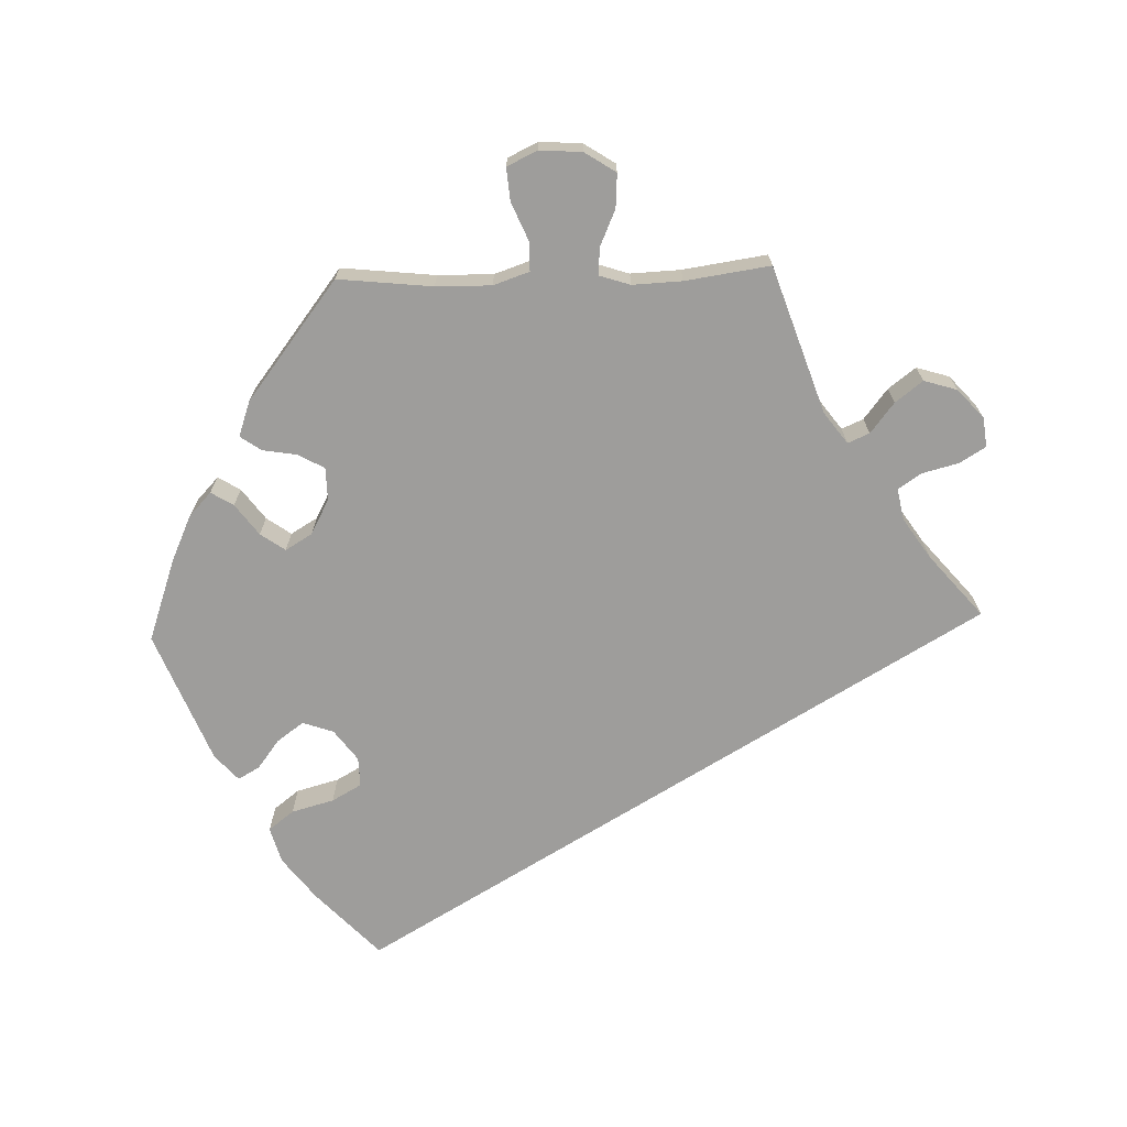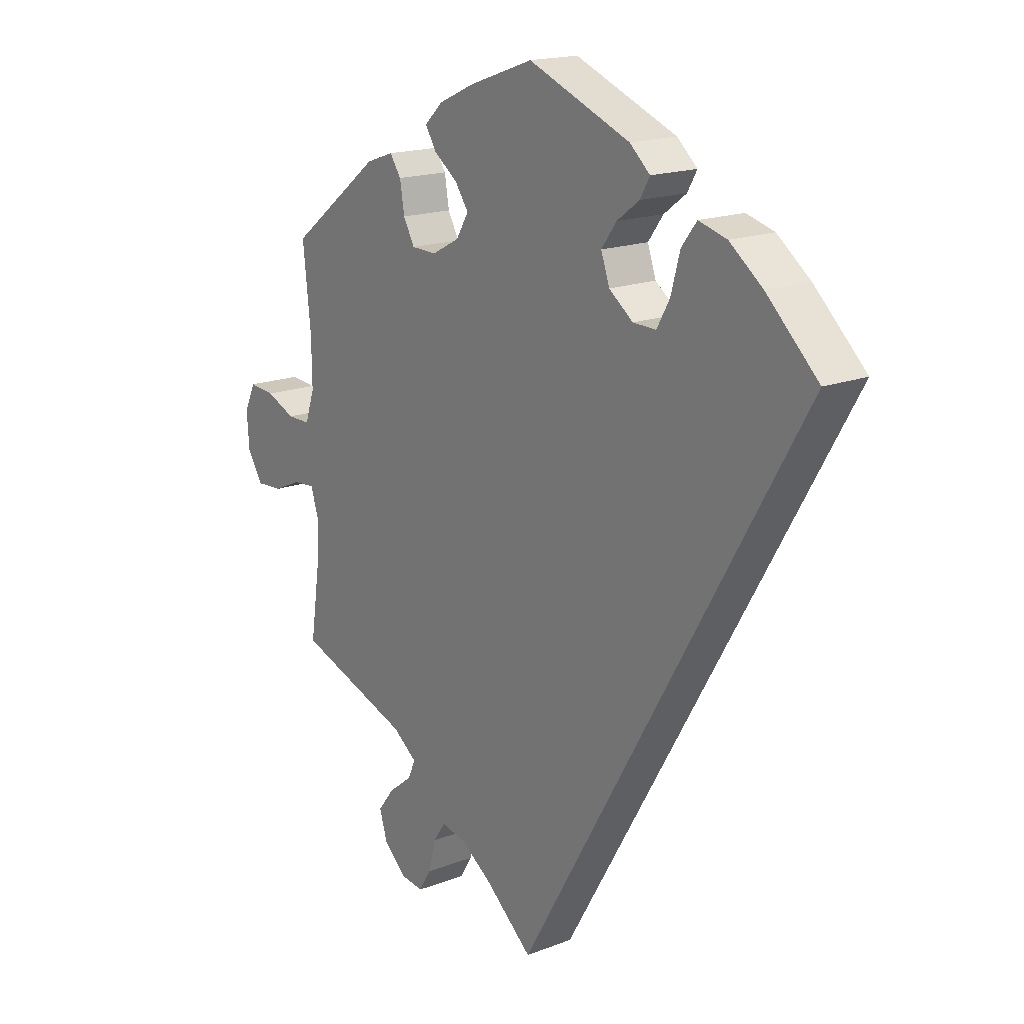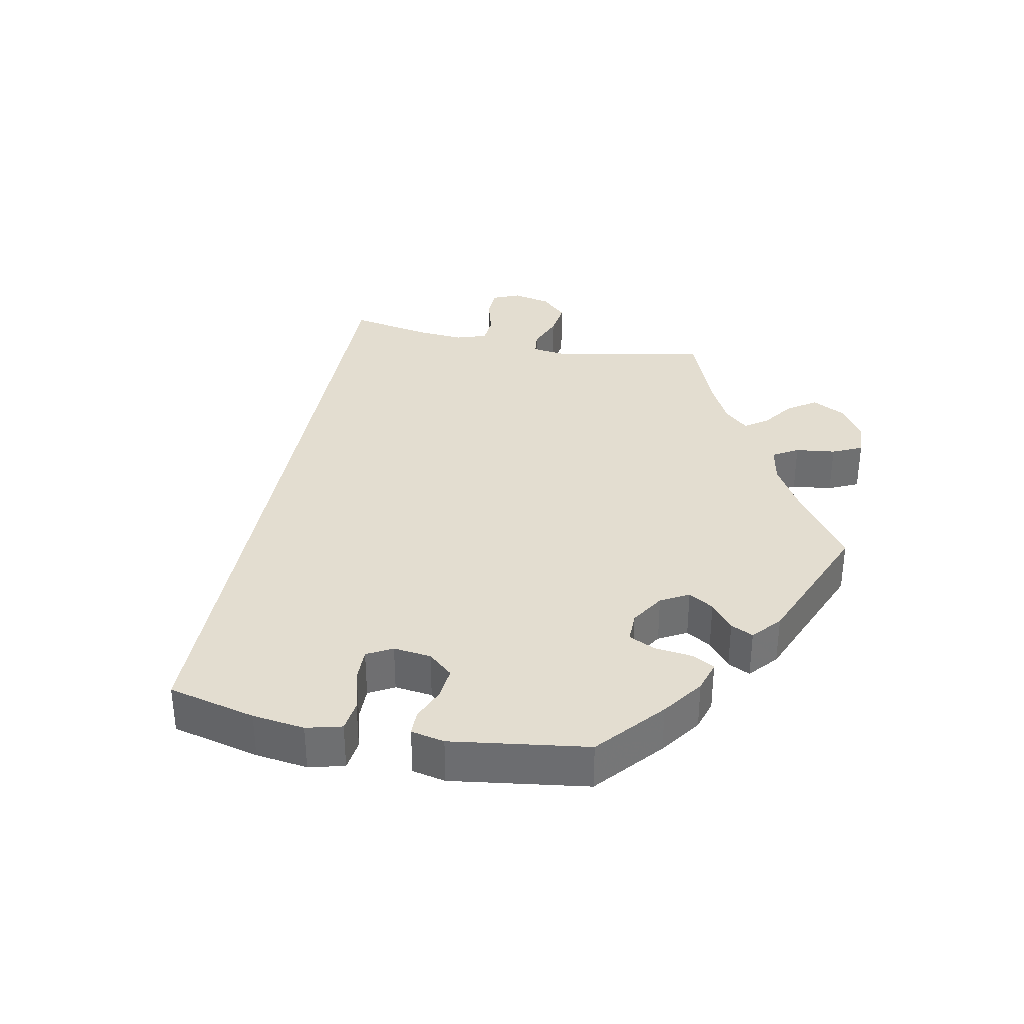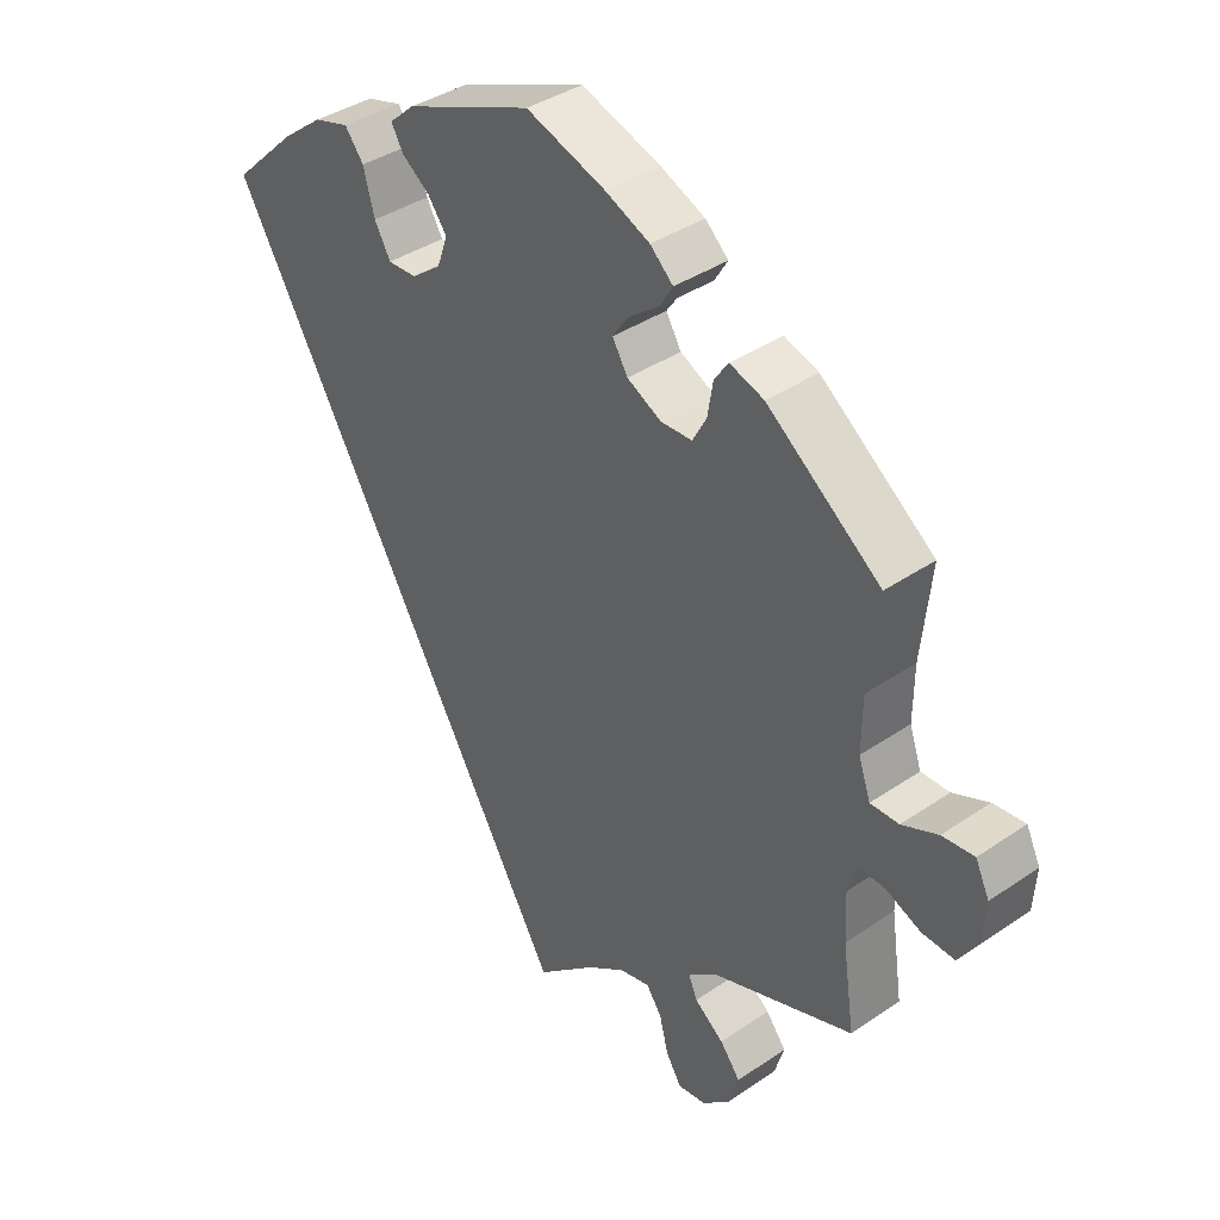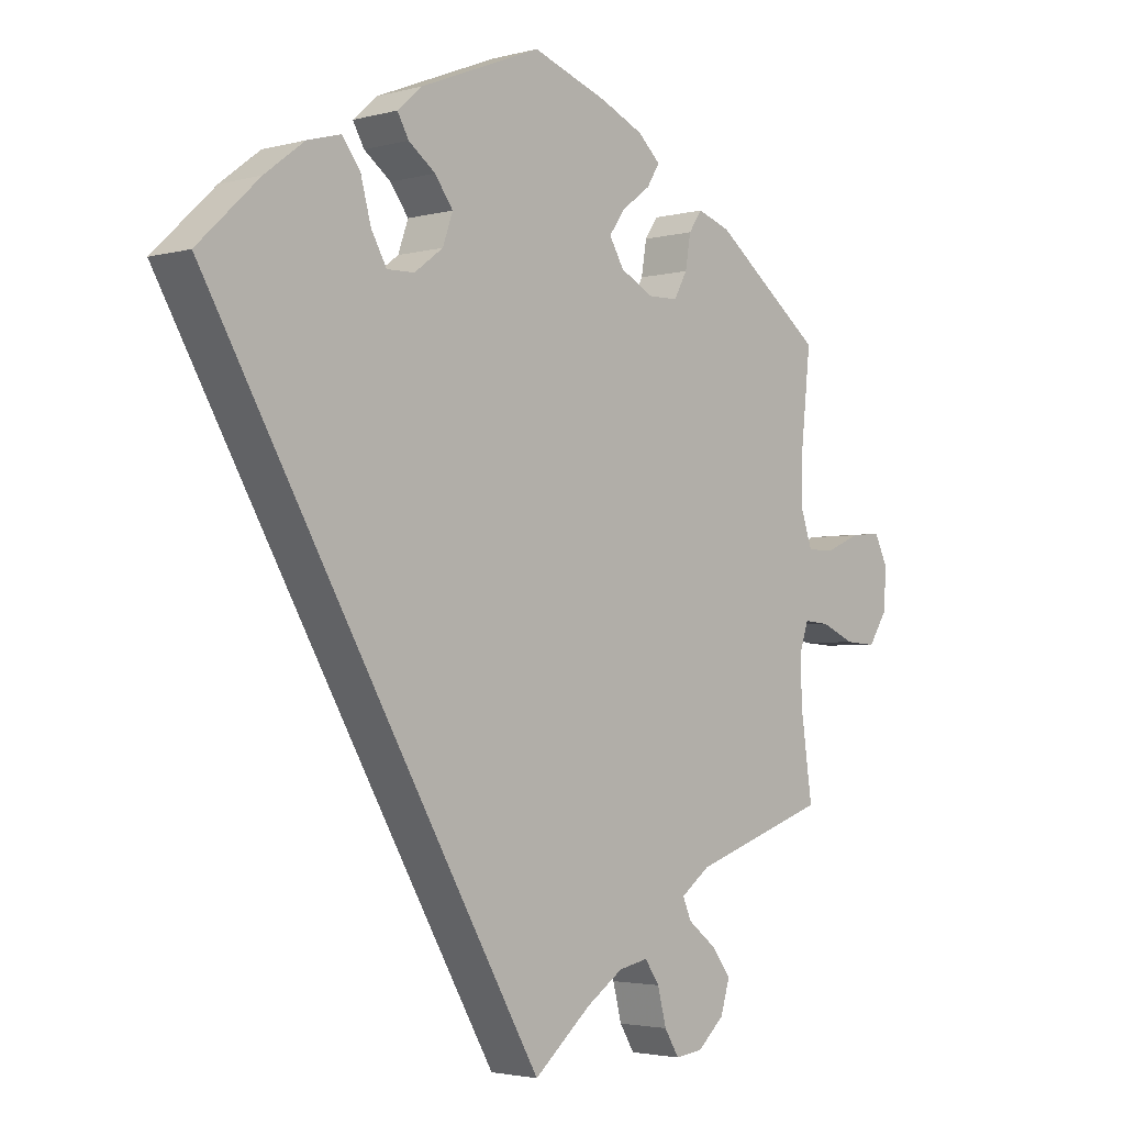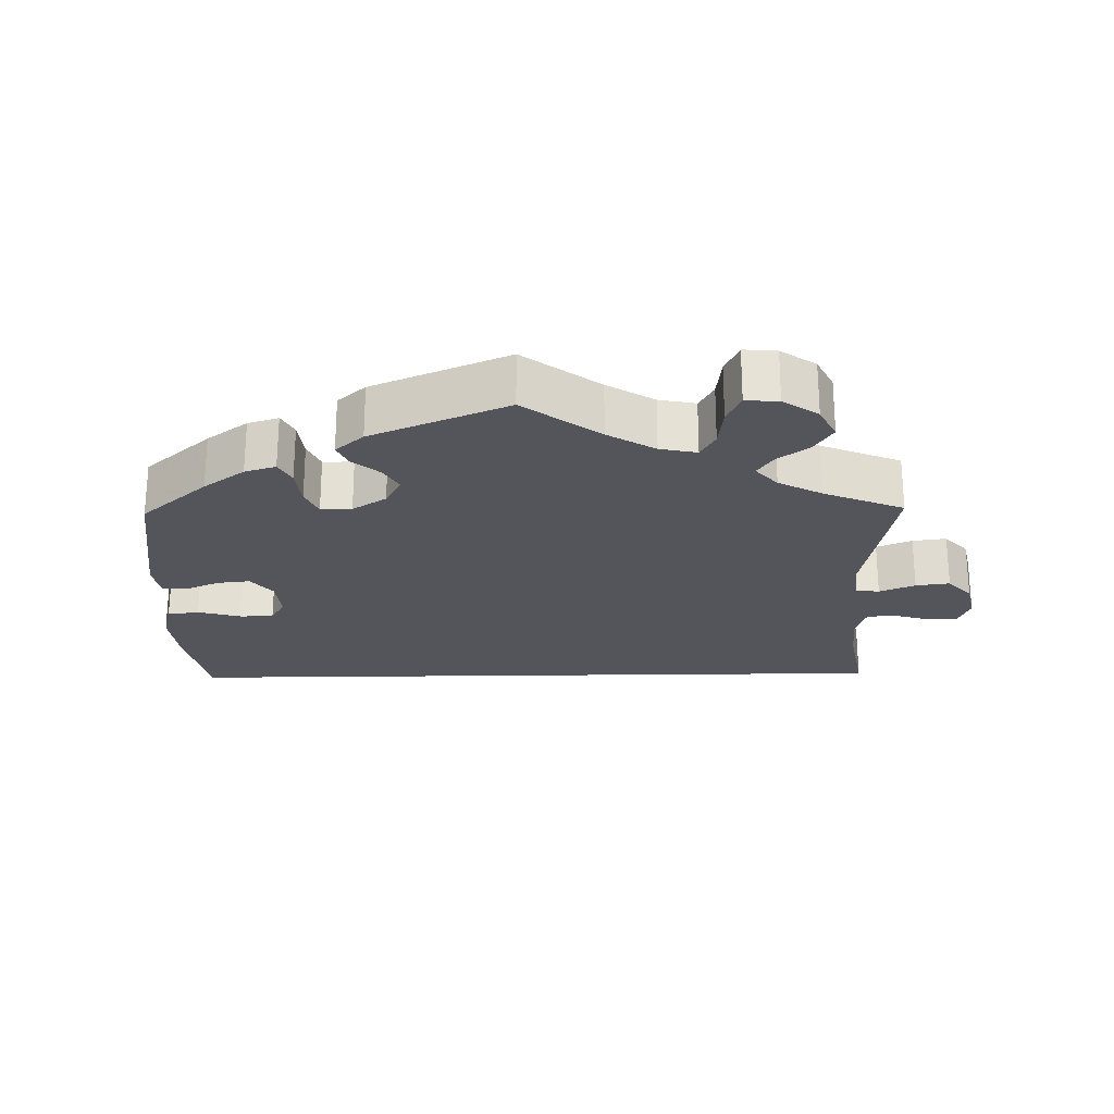
<metadata>
{"format":"obj","ext":"obj","renderer":"f3d","projection":"perspective","resolution":1024,"background":"white","views":[{"elev":-70.5,"azim":91.8,"up":"+Y"},{"elev":17.4,"azim":-127.3,"up":"+Z"},{"elev":35.6,"azim":-18.6,"up":"+Y"},{"elev":38.1,"azim":49.0,"up":"+Z"},{"elev":-2.9,"azim":-47.3,"up":"+Z"},{"elev":-25.0,"azim":61.0,"up":"+Y"}]}
</metadata>
<code>
v -0.409 0.07 0.376
v -0.35 0.07 0.421
v -0.3 0.07 0.435
v -0.273 0.07 0.4
v -0.257 0.07 0.341
v -0.234 0.07 0.3
v -0.193 0.07 0.301
v -0.15 0.07 0.333
v -0.135 0.07 0.376
v -0.162 0.07 0.413
v -0.202 0.07 0.443
v -0.219 0.07 0.473
v -0.183 0.07 0.505
v -0.001 0.07 0.578
v 0.113 0.07 0.538
v 0.177 0.07 0.509
v 0.21 0.07 0.478
v 0.191 0.07 0.447
v 0.148 0.07 0.415
v 0.124 0.07 0.381
v 0.146 0.07 0.344
v 0.195 0.07 0.318
v 0.24 0.07 0.319
v 0.26 0.07 0.355
v 0.268 0.07 0.403
v 0.288 0.07 0.432
v 0.337 0.07 0.415
v 0.5 0.07 0.289
v 0.486 0.07 0.158
v 0.485 0.07 0.081
v 0.502 0.07 0.031
v 0.543 0.07 0.031
v 0.595 0.07 0.053
v 0.641 0.07 0.057
v 0.661 0.07 0.015
v 0.657 0.07 -0.044
v 0.629 0.07 -0.087
v 0.582 0.07 -0.084
v 0.532 0.07 -0.062
v 0.494 0.07 -0.059
v 0.48 0.07 -0.102
v 0.483 0.07 -0.171
v 0.5 0.07 -0.289
v 0.296 0.07 -0.358
v 0.253 0.07 -0.39
v 0.266 0.07 -0.42
v 0.308 0.07 -0.453
v 0.337 0.07 -0.491
v 0.323 0.07 -0.537
v 0.283 0.07 -0.573
v 0.242 0.07 -0.578
v 0.22 0.07 -0.542
v 0.207 0.07 -0.491
v 0.185 0.07 -0.459
v 0.141 0.07 -0.468
v 0.086 0.07 -0.505
v 0 0.07 -0.578
v -0.501 0.07 0.289
v -0.409 0 0.376
v -0.35 0 0.421
v -0.3 0 0.435
v -0.273 0 0.4
v -0.257 0 0.341
v -0.234 0 0.3
v -0.193 0 0.301
v -0.15 0 0.333
v -0.135 0 0.376
v -0.162 0 0.413
v -0.202 0 0.443
v -0.219 0 0.473
v -0.183 0 0.505
v -0.001 0 0.578
v 0.113 0 0.538
v 0.177 0 0.509
v 0.21 0 0.478
v 0.191 0 0.447
v 0.148 0 0.415
v 0.124 0 0.381
v 0.146 0 0.344
v 0.195 0 0.318
v 0.24 0 0.319
v 0.26 0 0.355
v 0.268 0 0.403
v 0.288 0 0.432
v 0.337 0 0.415
v 0.5 0 0.289
v 0.486 0 0.158
v 0.485 0 0.081
v 0.502 0 0.031
v 0.543 0 0.031
v 0.595 0 0.053
v 0.641 0 0.057
v 0.661 0 0.015
v 0.657 0 -0.044
v 0.629 0 -0.087
v 0.582 0 -0.084
v 0.532 0 -0.062
v 0.494 0 -0.059
v 0.48 0 -0.102
v 0.483 0 -0.171
v 0.5 0 -0.289
v 0.296 0 -0.358
v 0.253 0 -0.39
v 0.266 0 -0.42
v 0.308 0 -0.453
v 0.337 0 -0.491
v 0.323 0 -0.537
v 0.283 0 -0.573
v 0.242 0 -0.578
v 0.22 0 -0.542
v 0.207 0 -0.491
v 0.185 0 -0.459
v 0.141 0 -0.468
v 0.086 0 -0.505
v 0 0 -0.578
v -0.501 0 0.289
f 56 57 58 1
f 55 56 1 2
f 54 55 2
f 53 54 2
f 50 51 52 53
f 46 47 48 49
f 46 49 50 53
f 42 43 44
f 41 42 44 45
f 40 41 45
f 36 37 38 39
f 36 39 40
f 35 36 40
f 32 33 34 35
f 31 32 35 40
f 30 31 40 45
f 26 27 28 29
f 24 25 26 29
f 23 24 29 30
f 22 23 30 45
f 16 17 18 19
f 16 19 20
f 15 16 20
f 14 15 20
f 13 14 20 21
f 10 11 12 13
f 9 10 13 21
f 2 3 4 5
f 2 5 6
f 45 46 53 2
f 8 9 21 22
f 7 8 22 45
f 6 7 45
f 2 6 45
f 59 116 115 114
f 60 59 114 113
f 60 113 112
f 60 112 111
f 111 110 109 108
f 107 106 105 104
f 111 108 107 104
f 102 101 100
f 103 102 100 99
f 103 99 98
f 97 96 95 94
f 98 97 94
f 98 94 93
f 93 92 91 90
f 98 93 90 89
f 103 98 89 88
f 87 86 85 84
f 87 84 83 82
f 88 87 82 81
f 103 88 81 80
f 77 76 75 74
f 78 77 74
f 78 74 73
f 78 73 72
f 79 78 72 71
f 71 70 69 68
f 79 71 68 67
f 63 62 61 60
f 64 63 60
f 60 111 104 103
f 80 79 67 66
f 103 80 66 65
f 103 65 64
f 103 64 60
f 1 59 60 2
f 2 60 61 3
f 3 61 62 4
f 4 62 63 5
f 5 63 64 6
f 6 64 65 7
f 7 65 66 8
f 8 66 67 9
f 9 67 68 10
f 10 68 69 11
f 11 69 70 12
f 12 70 71 13
f 13 71 72 14
f 14 72 73 15
f 15 73 74 16
f 16 74 75 17
f 17 75 76 18
f 18 76 77 19
f 19 77 78 20
f 20 78 79 21
f 21 79 80 22
f 22 80 81 23
f 23 81 82 24
f 24 82 83 25
f 25 83 84 26
f 26 84 85 27
f 27 85 86 28
f 28 86 87 29
f 29 87 88 30
f 30 88 89 31
f 31 89 90 32
f 32 90 91 33
f 33 91 92 34
f 34 92 93 35
f 35 93 94 36
f 36 94 95 37
f 37 95 96 38
f 38 96 97 39
f 39 97 98 40
f 40 98 99 41
f 41 99 100 42
f 42 100 101 43
f 43 101 102 44
f 44 102 103 45
f 45 103 104 46
f 46 104 105 47
f 47 105 106 48
f 48 106 107 49
f 49 107 108 50
f 50 108 109 51
f 51 109 110 52
f 52 110 111 53
f 53 111 112 54
f 54 112 113 55
f 55 113 114 56
f 56 114 115 57
f 57 115 116 58
f 58 116 59 1

</code>
